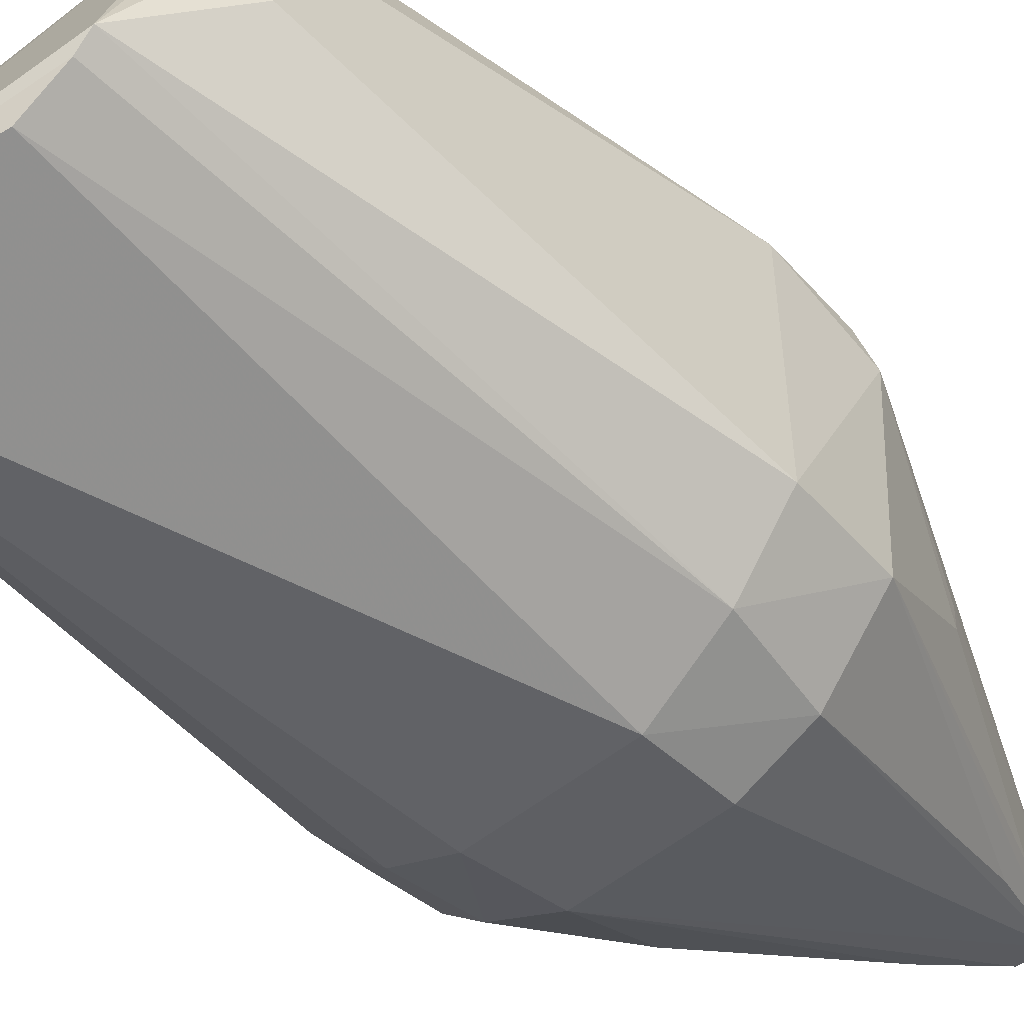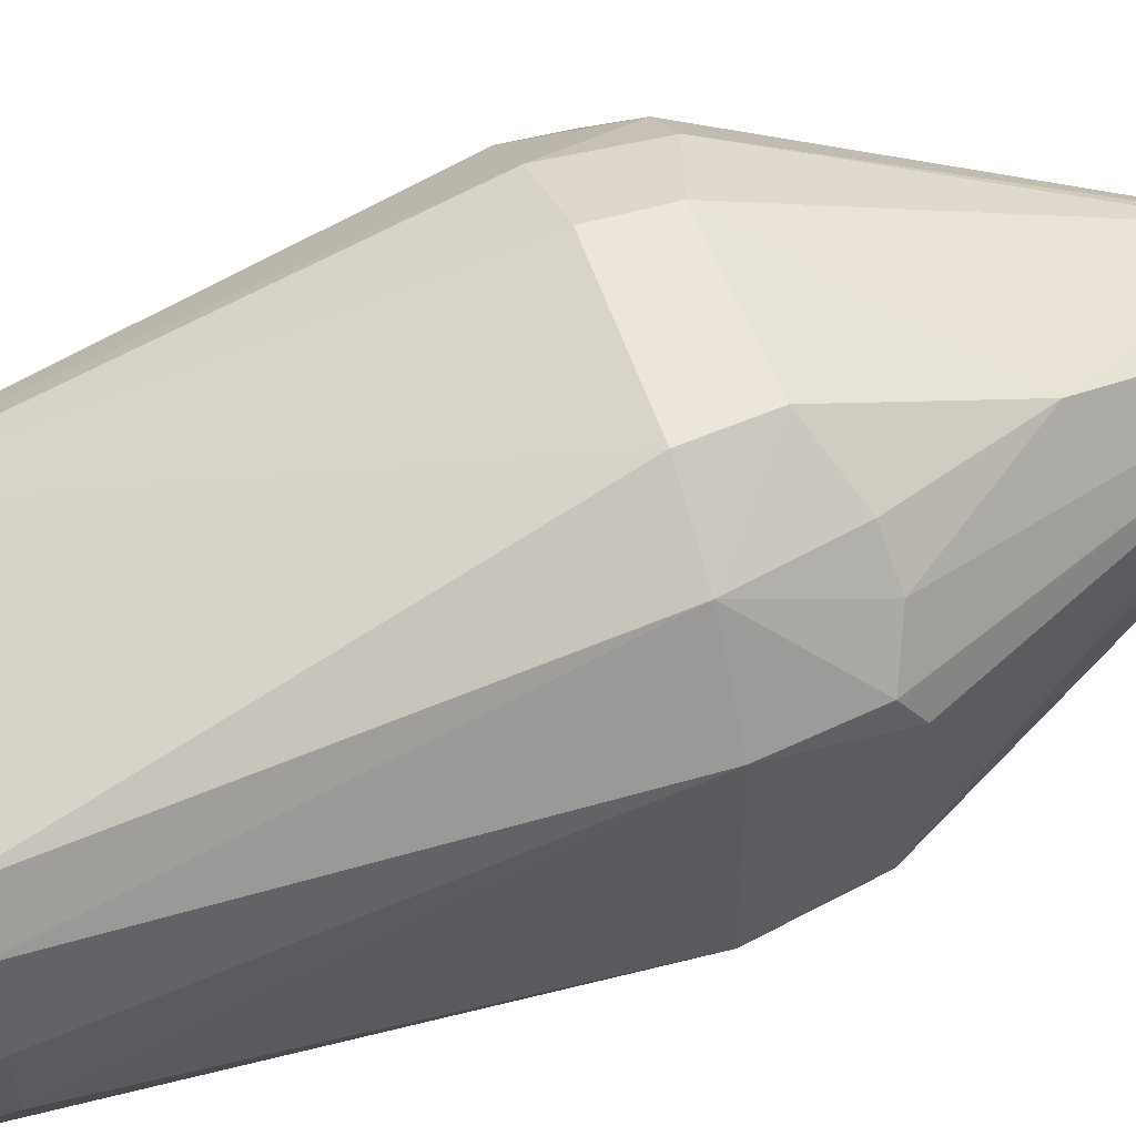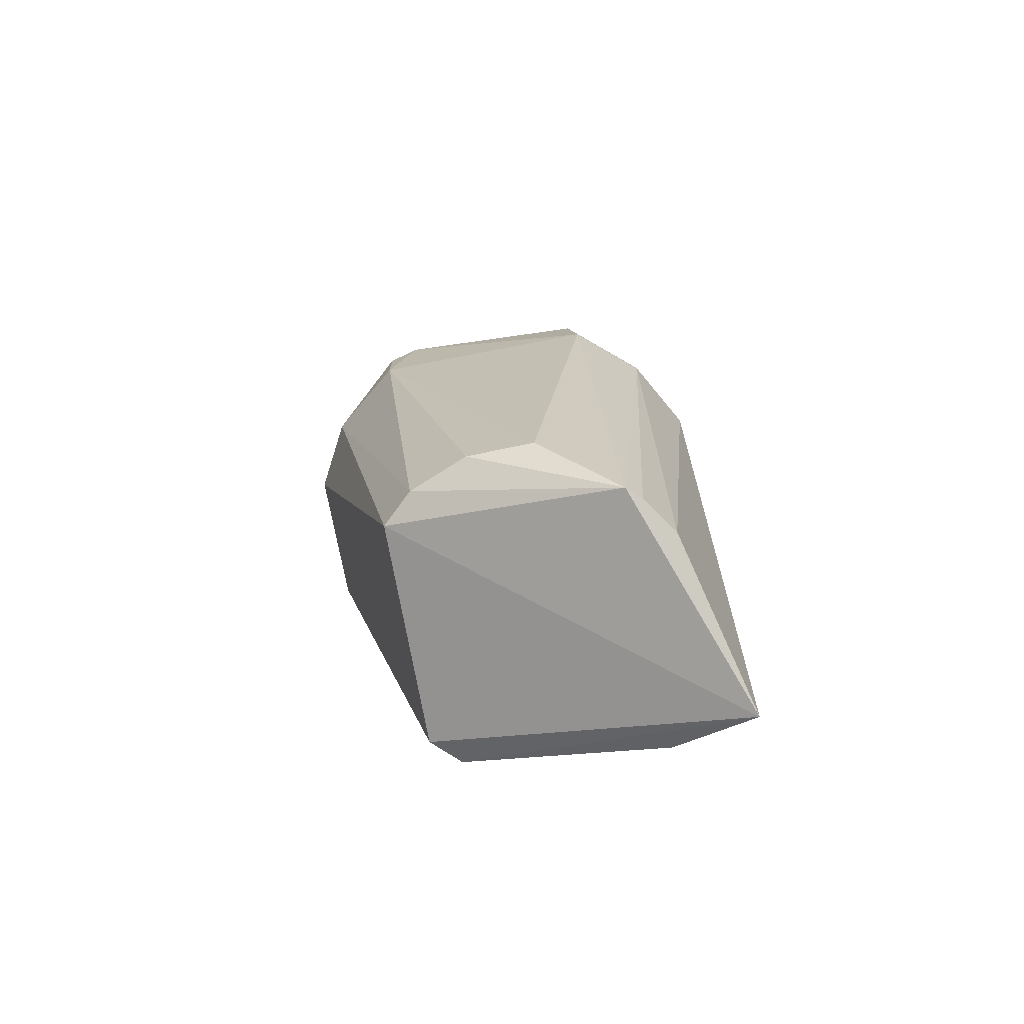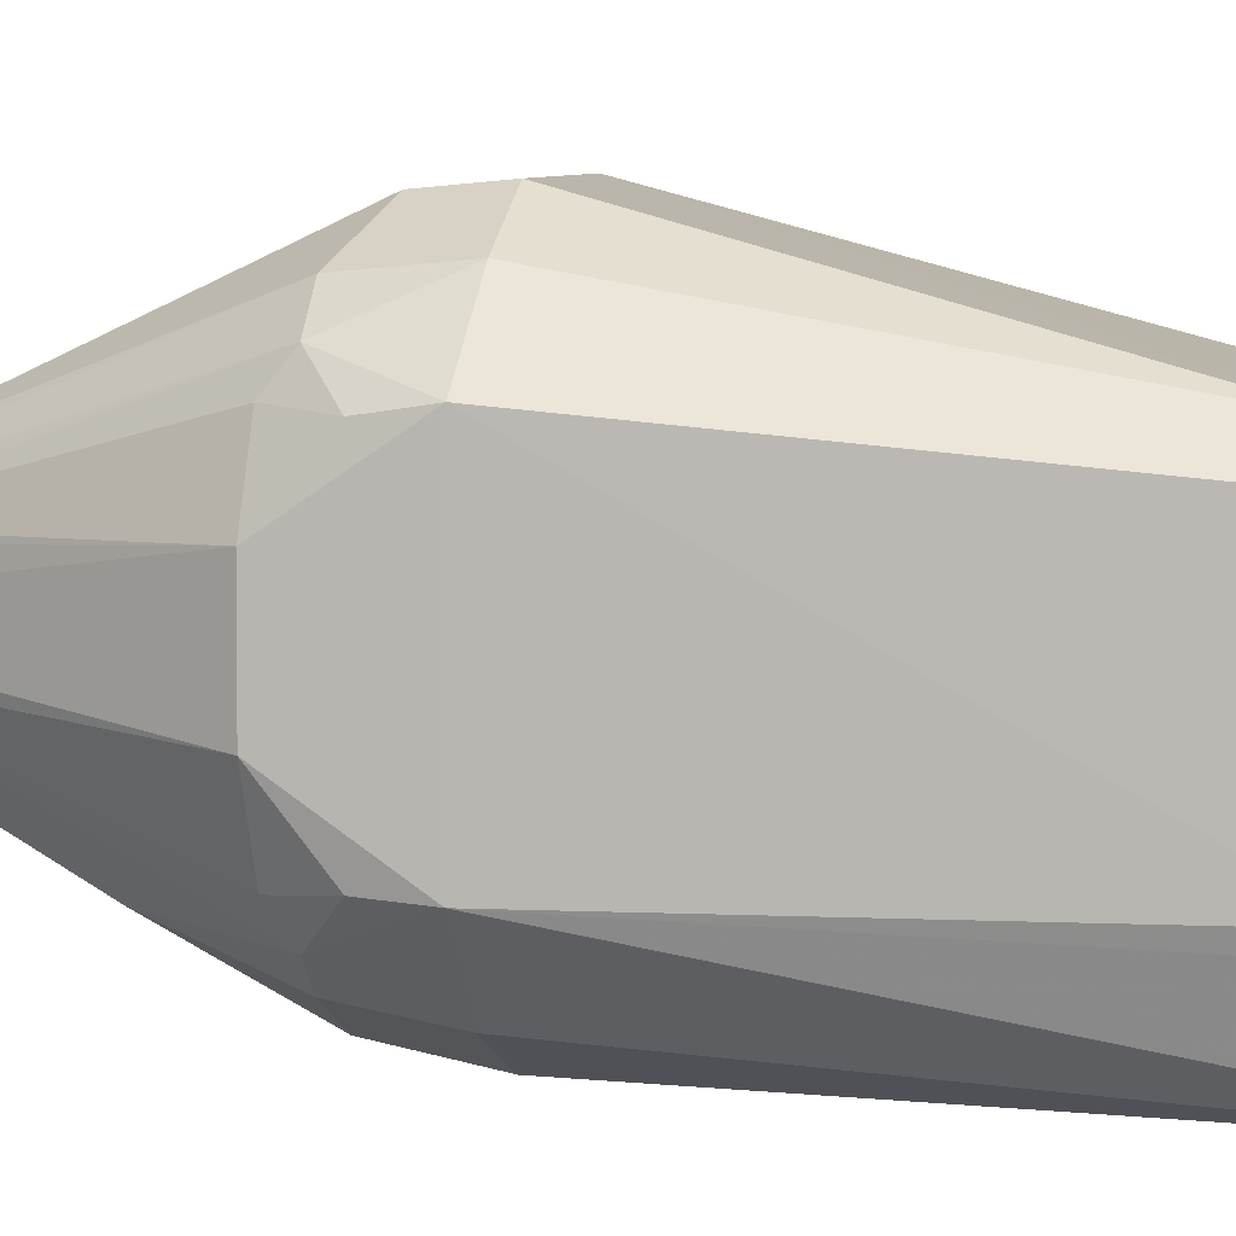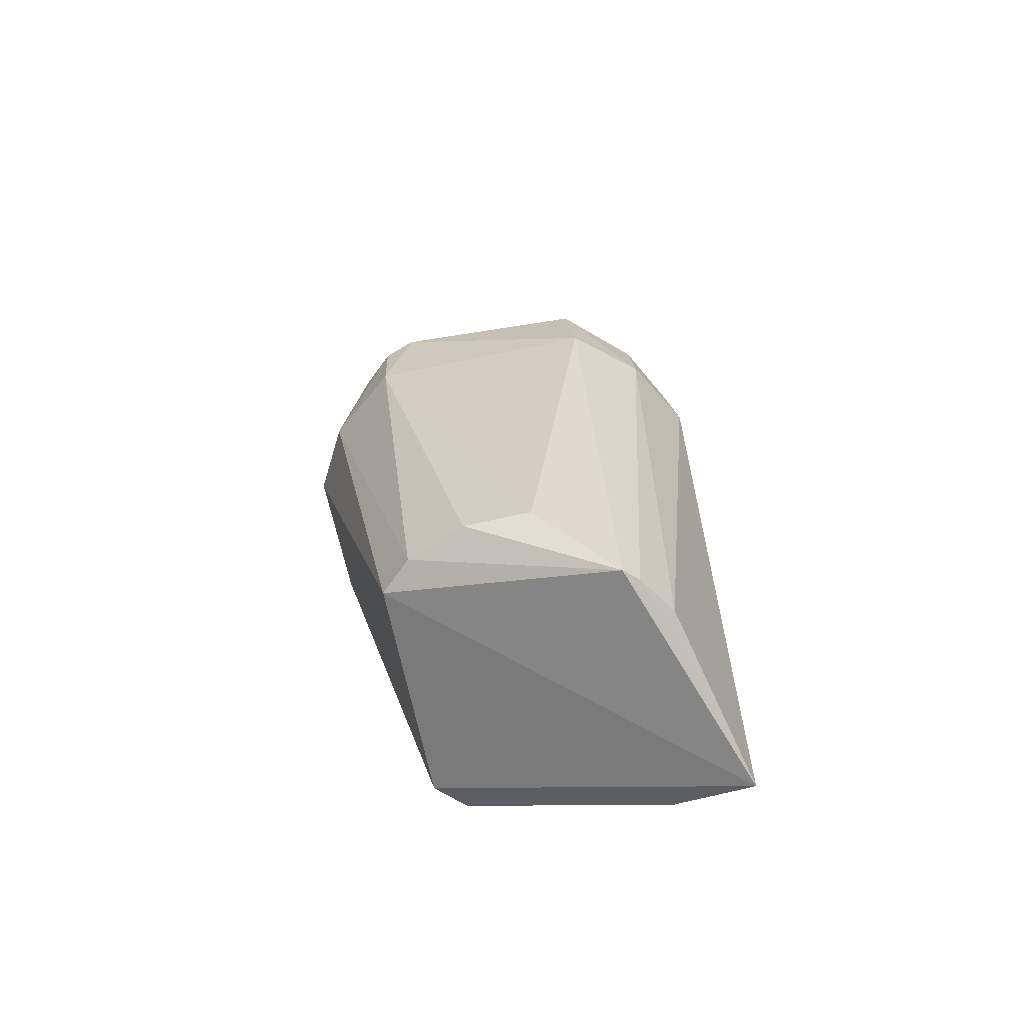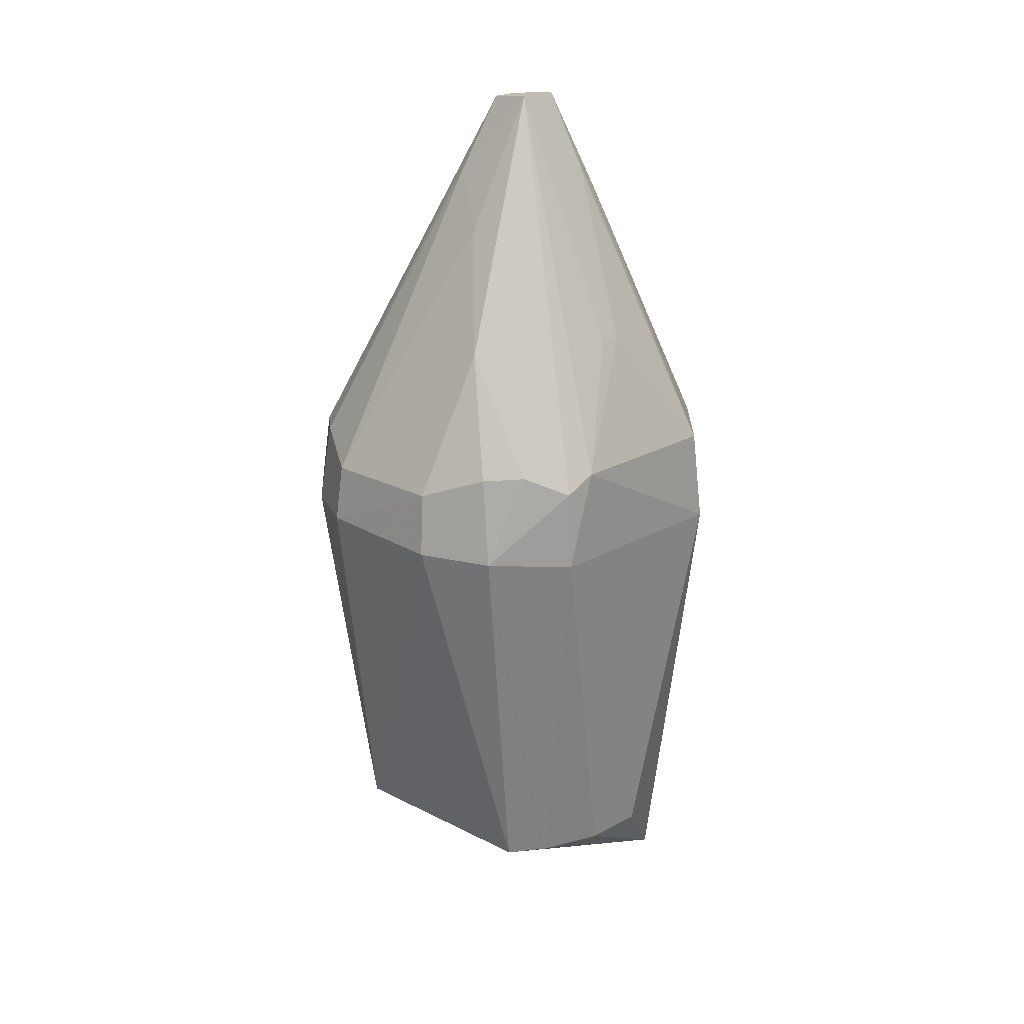
<metadata>
{"format":"obj","ext":"obj","renderer":"f3d","projection":"perspective","resolution":1024,"background":"white","views":[{"elev":-51.0,"azim":-139.6,"up":"+Y"},{"elev":61.0,"azim":-113.5,"up":"+Y"},{"elev":-76.3,"azim":-79.4,"up":"+Z"},{"elev":6.8,"azim":101.5,"up":"+Y"},{"elev":-66.6,"azim":-78.3,"up":"+Z"},{"elev":19.6,"azim":-136.6,"up":"+Z"}]}
</metadata>
<code>
v -0.09315 0.01847 0.2026
v -0.07286 0.01125 0.1666
v -0.08601 0.0378 0.1559
v -0.1043 0.002508 0.1064
v -0.09955 -0.004989 0.1644
v -0.07673 0.02396 0.1143
v -0.1124 0.02724 0.1622
v -0.07665 0.03036 0.1644
v -0.08024 -0.001623 0.1649
v -0.0997 0.03722 0.1616
v -0.1121 0.005025 0.1639
v -0.07315 0.02103 0.1666
v -0.08648 0.03723 0.1619
v -0.07923 0.03423 0.156
v -0.08909 0.01273 0.1952
v -0.08064 -0.006294 0.1021
v -0.09755 0.01867 0.203
v -0.103 0.02692 0.1142
v -0.1086 0.01052 0.1146
v -0.1072 -0.00226 0.1547
v -0.07603 0.02752 0.1665
v -0.09277 0.0151 0.2026
v -0.0734 0.02786 0.1566
v -0.08024 0.03339 0.1646
v -0.07953 0.02691 0.1143
v -0.0759 0.004136 0.1665
v -0.08596 -0.006307 0.1562
v -0.07623 0.004377 0.1143
v -0.1016 0.03082 0.1766
v -0.09151 0.02221 0.1948
v -0.113 0.02426 0.164
v -0.09722 0.01391 0.203
v -0.09996 0.03777 0.155
v -0.1126 0.004037 0.1541
v -0.1085 0.01748 0.1147
v -0.1058 -0.00168 0.1646
v -0.09968 -0.006391 0.1558
v -0.07372 0.02709 0.1616
v -0.08887 0.01989 0.1947
v -0.08474 0.001672 0.176
v -0.07323 0.004346 0.1567
v -0.07959 -0.002898 0.1568
v -0.07741 0.0024 0.1064
v -0.1056 0.03372 0.1638
v -0.1089 0.03065 0.1641
v -0.09628 0.0254 0.1888
v -0.1083 0.01481 0.177
v -0.1068 0.0341 0.1544
v -0.106 0.0237 0.1146
v -0.1126 0.02697 0.1538
v -0.1002 0.009982 0.1924
v -0.09904 -0.00167 0.1065
v -0.0911 0.01033 0.1951
v -0.07698 0.00109 0.1648
v -0.08669 -0.004846 0.1649
v -0.07363 0.004667 0.1617
v -0.1082 0.01713 0.1771
v -0.1008 0.01267 0.1946
v -0.1029 0.001027 0.1066
v -0.09424 0.01376 0.2026
f 13 3 10
f 14 3 13
f 18 16 4
f 22 12 1
f 22 2 12
f 22 15 2
f 23 12 2
f 23 14 8
f 23 6 14
f 24 1 8
f 24 14 13
f 24 8 14
f 25 14 6
f 25 3 14
f 25 6 16
f 25 16 18
f 26 2 15
f 28 6 23
f 29 13 10
f 30 17 1
f 30 24 13
f 30 1 24
f 31 17 7
f 32 22 1
f 32 1 17
f 33 10 3
f 33 25 18
f 33 3 25
f 34 19 4
f 34 11 31
f 34 20 11
f 34 4 20
f 35 4 19
f 36 11 20
f 36 5 32
f 37 36 20
f 37 5 36
f 37 27 5
f 37 16 27
f 38 21 12
f 38 8 21
f 38 23 8
f 38 12 23
f 39 21 8
f 39 8 1
f 39 1 12
f 39 12 21
f 41 28 23
f 41 23 2
f 42 27 16
f 42 9 27
f 42 16 41
f 43 16 6
f 43 6 28
f 43 41 16
f 43 28 41
f 44 29 10
f 45 7 17
f 45 17 29
f 45 29 44
f 46 29 17
f 46 13 29
f 46 30 13
f 46 17 30
f 47 31 11
f 48 33 18
f 48 45 44
f 48 7 45
f 48 44 10
f 48 10 33
f 49 18 4
f 49 4 35
f 49 48 18
f 50 31 7
f 50 49 35
f 50 7 48
f 50 48 49
f 50 34 31
f 50 35 19
f 50 19 34
f 51 36 32
f 51 32 11
f 51 11 36
f 52 37 20
f 52 16 37
f 53 15 22
f 54 26 15
f 54 53 40
f 54 15 53
f 54 40 9
f 54 42 41
f 54 9 42
f 55 27 9
f 55 9 40
f 55 5 27
f 55 40 53
f 55 32 5
f 56 41 2
f 56 2 26
f 56 54 41
f 56 26 54
f 57 47 17
f 57 17 31
f 57 31 47
f 58 32 17
f 58 17 47
f 58 47 11
f 58 11 32
f 59 52 20
f 59 20 4
f 59 4 16
f 59 16 52
f 60 53 22
f 60 22 32
f 60 55 53
f 60 32 55

</code>
